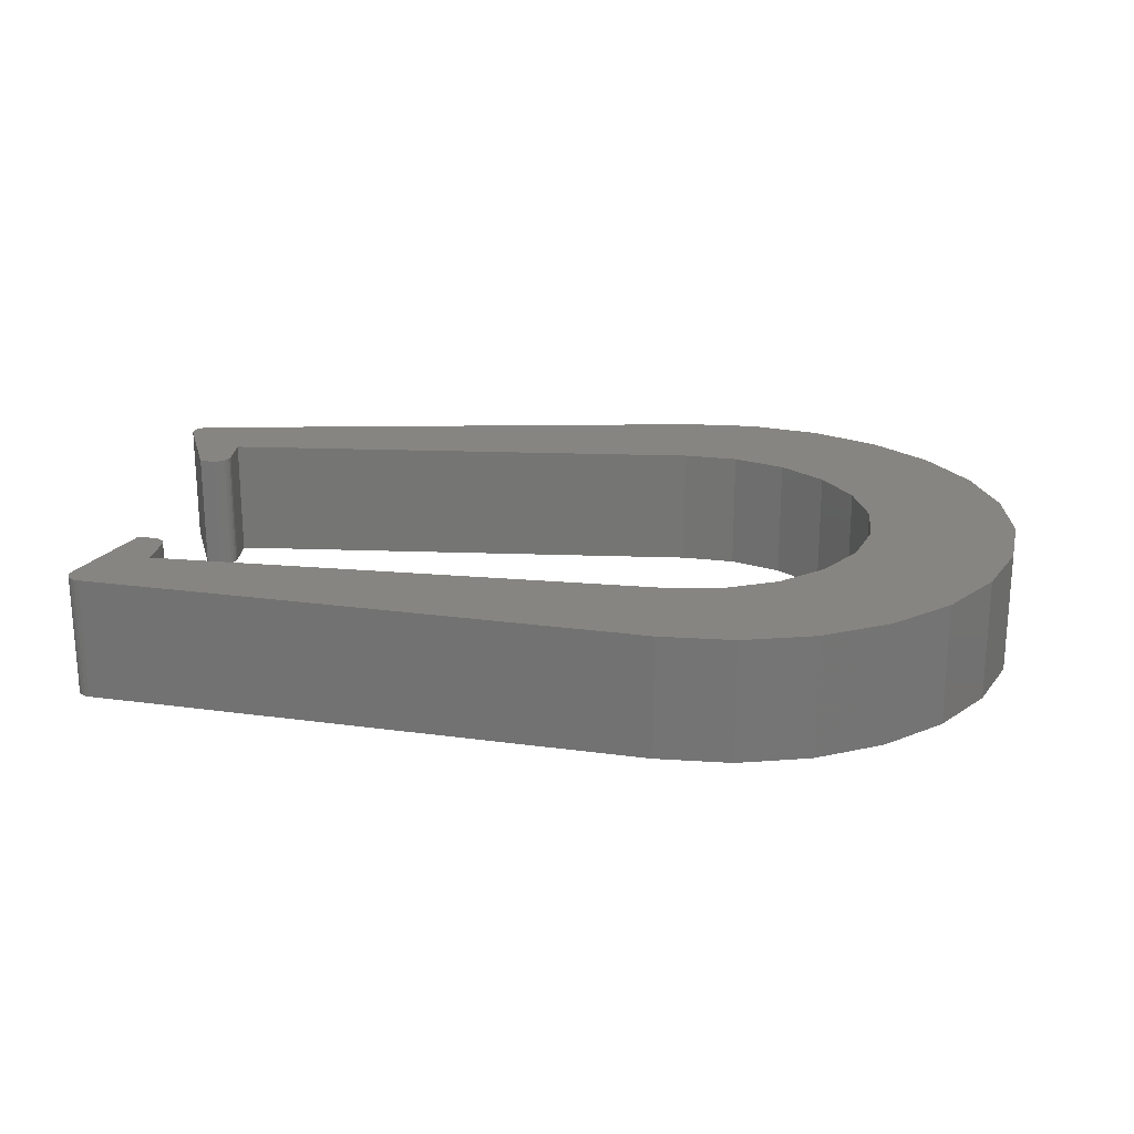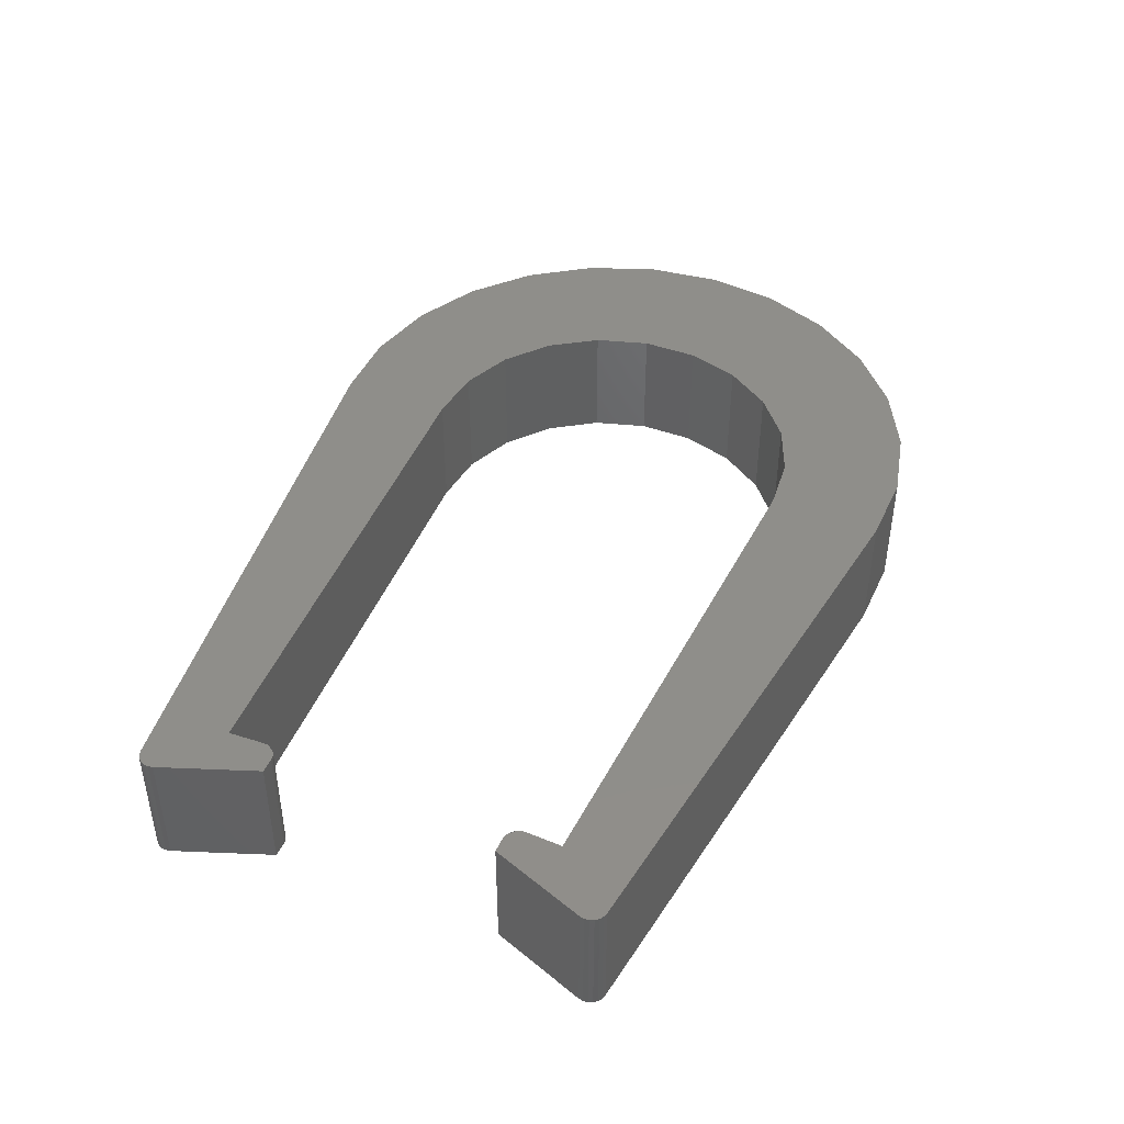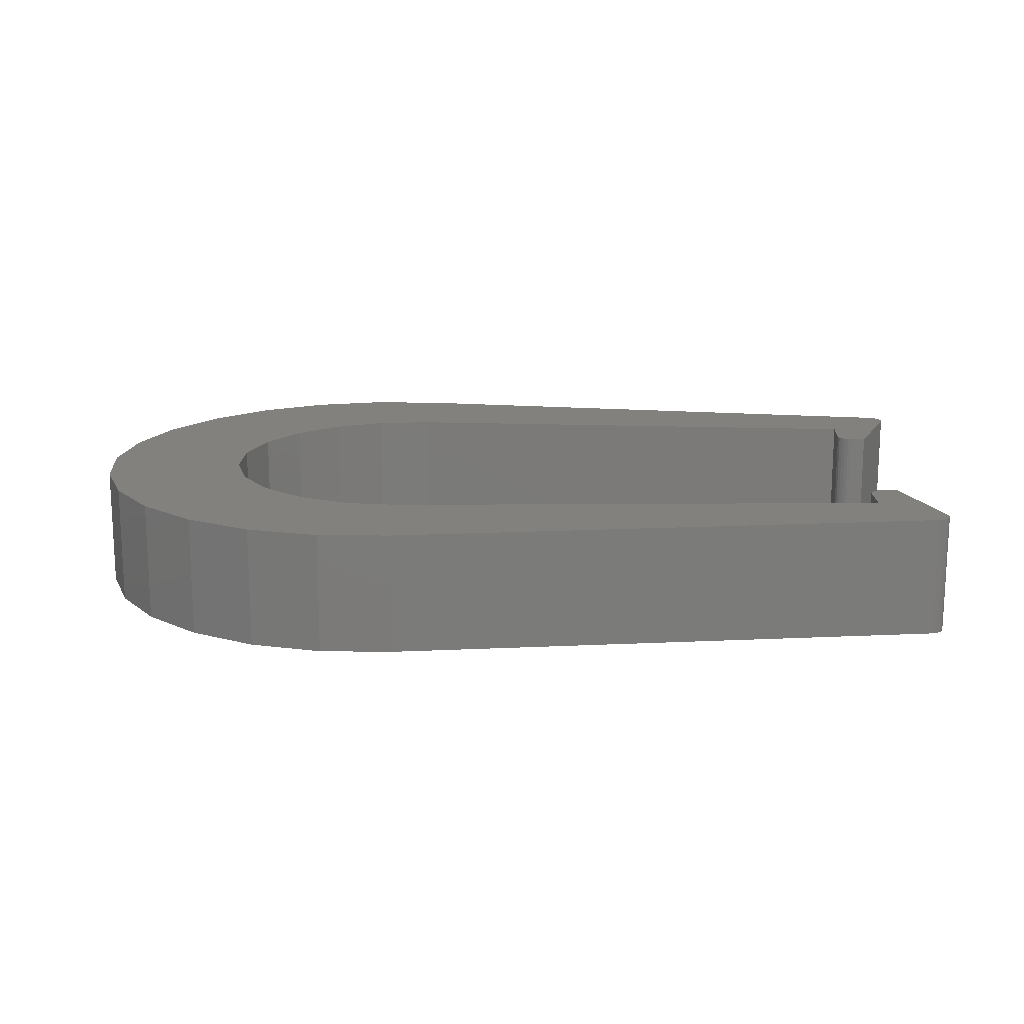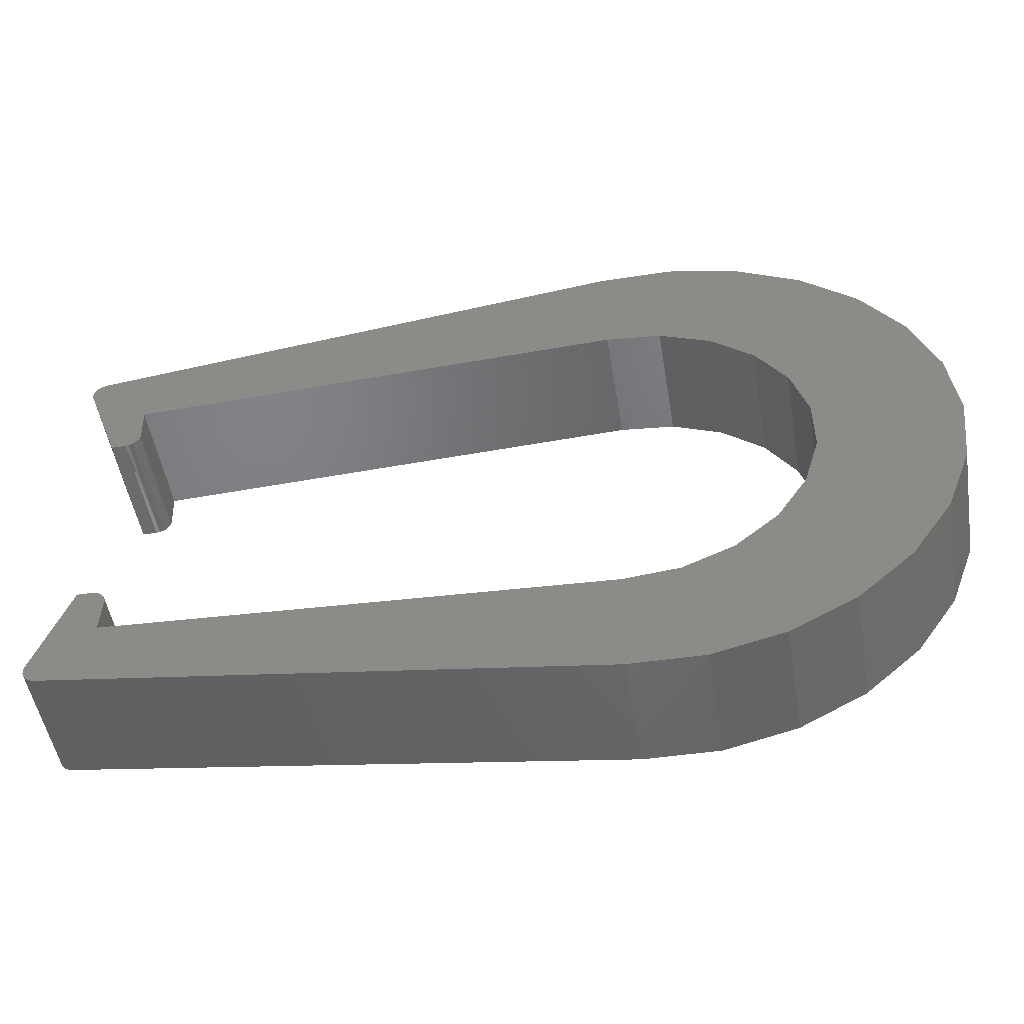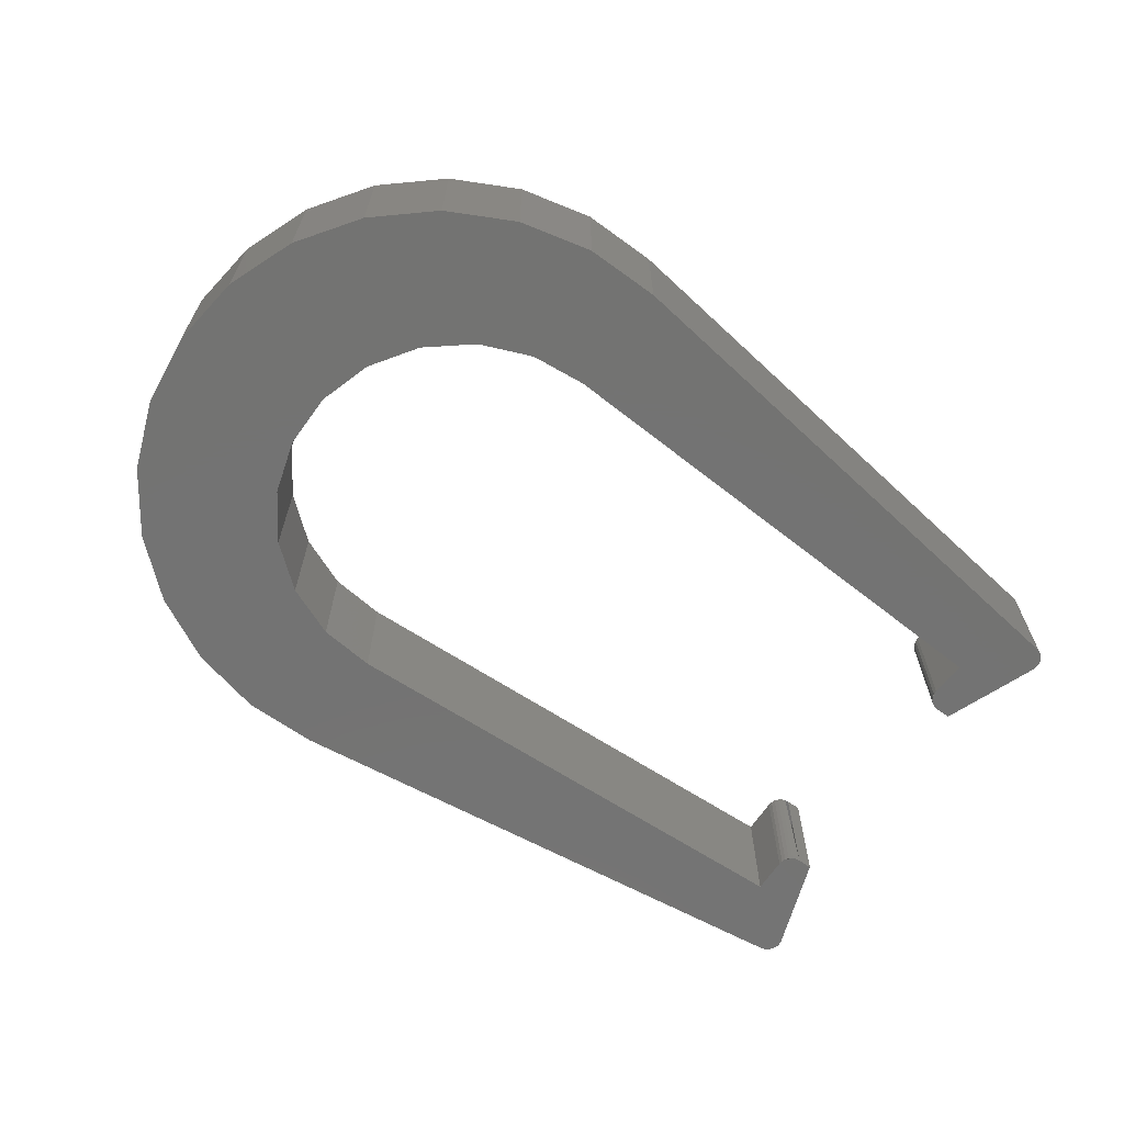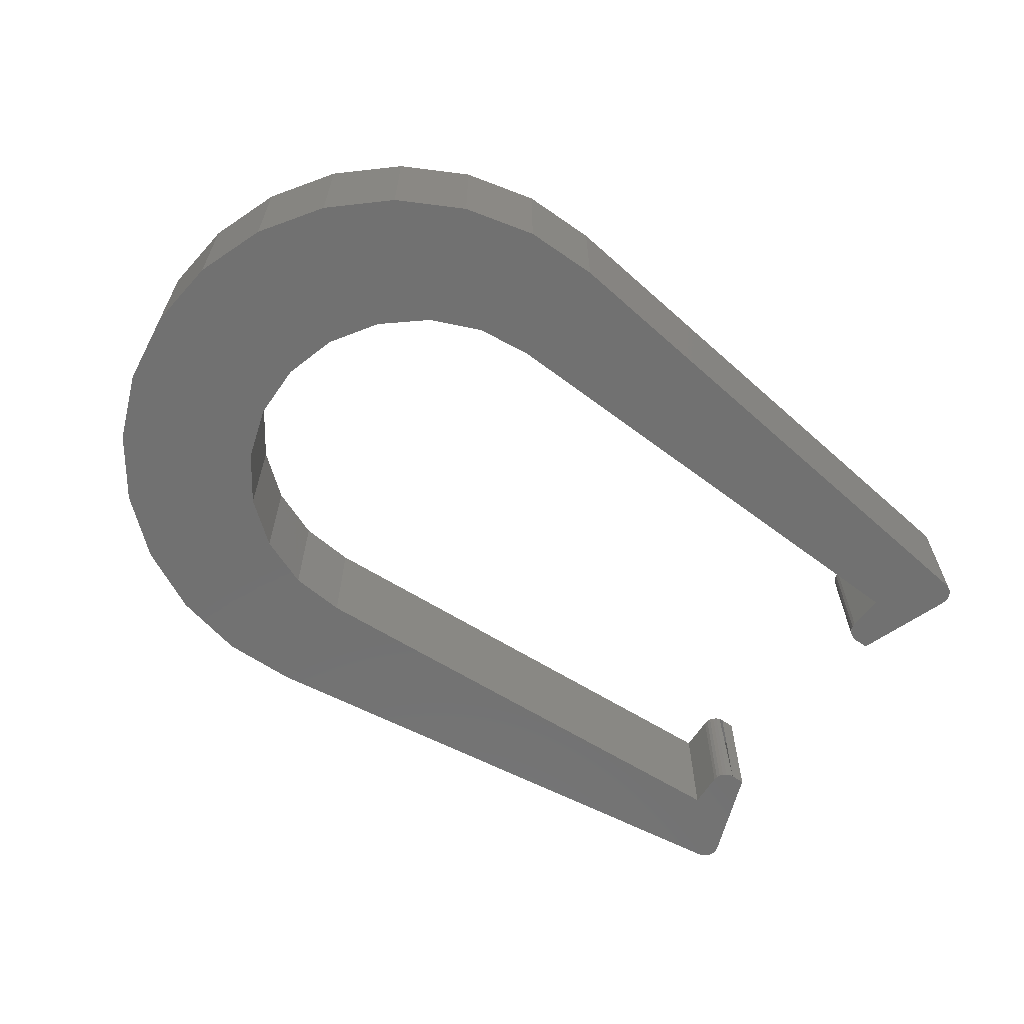
<metadata>
{"format":"stl","ext":"stl","renderer":"f3d","projection":"perspective","resolution":1024,"background":"white","views":[{"elev":22.2,"azim":-173.9,"up":"+Z"},{"elev":43.7,"azim":113.2,"up":"+Z"},{"elev":15.9,"azim":1.7,"up":"+Z"},{"elev":-50.2,"azim":-170.6,"up":"+Y"},{"elev":-65.2,"azim":-35.9,"up":"+Z"},{"elev":-63.1,"azim":-34.8,"up":"+Z"}]}
</metadata>
<code>
# stl→obj: 118 verts, 227 faces
v 10.15 30.23 1.439e-14
v 7.731 30.22 4
v 7.731 30.22 1.499e-14
v 5.377 30.78 4
v 5.377 30.78 1.543e-14
v 3.227 31.9 4
v 3.227 31.9 1.568e-14
v 1.409 33.5 4
v 1.409 33.5 1.574e-14
v 0.02759 35.48 4
v 0.02759 35.48 1.559e-14
v -0.8348 37.75 4
v -0.8348 37.75 1.524e-14
v -1.128 40.15 4
v -1.128 40.15 1.473e-14
v -0.8348 42.56 4
v -0.8348 42.56 1.407e-14
v 0.02759 44.82 4
v 0.02759 44.82 1.33e-14
v 1.409 46.81 4
v 1.409 46.81 1.248e-14
v 3.227 48.41 1.164e-14
v 3.227 48.41 4
v 5.377 49.52 1.084e-14
v 5.377 49.52 4
v 7.731 50.09 1.012e-14
v 7.731 50.09 4
v 10.15 50.07 9.535e-15
v 10.15 50.07 4
v 10.15 30.23 4
v 28.25 47.73 4
v 28.25 47.73 5.676e-15
v 28.25 32.57 9.389e-15
v 28.25 32.57 4
v 28.39 47.69 5.651e-15
v 28.39 47.69 4
v 28.52 47.61 5.64e-15
v 28.52 47.61 4
v 28.61 47.49 4
v 28.61 47.49 5.645e-15
v 28.67 47.36 4
v 28.67 47.36 5.664e-15
v 28.68 47.21 4
v 28.68 47.21 5.697e-15
v 28.65 47.06 4
v 28.65 47.06 5.741e-15
v 27.5 43.95 6.786e-15
v 27.5 43.95 4
v 27.02 43.95 4
v 27.02 43.95 6.903e-15
v 28.68 33.09 4
v 28.68 33.09 9.154e-15
v 28.65 33.24 9.126e-15
v 28.67 32.95 4
v 28.67 32.95 9.194e-15
v 28.61 32.81 4
v 28.61 32.81 9.242e-15
v 28.52 32.69 4
v 28.52 32.69 9.293e-15
v 28.39 32.61 4
v 28.39 32.61 9.344e-15
v 28.65 33.24 4
v 27.5 36.35 8.648e-15
v 27.5 36.35 4
v 27.02 36.35 8.764e-15
v 27.02 36.35 4
v 26.53 35.96 4
v 26.53 35.96 8.979e-15
v 26.52 35.83 9.015e-15
v 26.58 36.09 4
v 26.58 36.09 8.937e-15
v 26.66 36.2 4
v 26.66 36.2 8.891e-15
v 26.76 36.28 8.844e-15
v 26.76 36.28 4
v 26.89 36.33 8.801e-15
v 26.89 36.33 4
v 26.52 35.83 4
v 26.57 34.65 9.29e-15
v 26.57 34.65 4
v 10.1 33.91 1.351e-14
v 10.1 33.91 4
v 10.1 46.4 1.045e-14
v 8.284 46.21 4
v 8.284 46.21 1.094e-14
v 6.595 45.5 4
v 6.595 45.5 1.152e-14
v 5.184 44.34 4
v 5.184 44.34 1.216e-14
v 4.169 42.82 4
v 4.169 42.82 1.278e-14
v 3.639 41.07 4
v 3.639 41.07 1.334e-14
v 3.639 39.24 4
v 3.639 39.24 1.378e-14
v 4.169 37.49 4
v 4.169 37.49 1.408e-14
v 5.184 35.96 4
v 5.184 35.96 1.421e-14
v 6.595 34.8 1.415e-14
v 6.595 34.8 4
v 8.284 34.09 1.391e-14
v 8.284 34.09 4
v 10.1 46.4 4
v 26.57 45.65 4
v 26.89 43.97 4
v 26.58 44.21 4
v 26.76 44.02 4
v 26.52 44.47 4
v 26.53 44.34 4
v 26.57 45.65 6.596e-15
v 26.89 43.97 6.931e-15
v 26.58 44.21 6.946e-15
v 26.53 44.34 6.927e-15
v 26.76 44.02 6.948e-15
v 26.52 44.47 6.897e-15
v 26.66 44.11 4
v 26.66 44.11 6.954e-15
f 1 2 3
f 3 4 5
f 5 6 7
f 7 8 9
f 10 11 9
f 12 13 11
f 14 15 13
f 16 17 15
f 18 19 17
f 20 21 19
f 22 21 23
f 24 22 25
f 26 24 27
f 28 26 29
f 29 26 27
f 27 24 25
f 25 22 23
f 23 21 20
f 20 19 18
f 18 17 16
f 16 15 14
f 14 13 12
f 12 11 10
f 10 9 8
f 6 8 7
f 4 6 5
f 2 4 3
f 30 2 1
f 31 28 29
f 32 28 31
f 33 30 1
f 34 30 33
f 35 32 36
f 37 35 38
f 39 40 37
f 41 42 40
f 43 44 42
f 45 46 44
f 45 44 43
f 43 42 41
f 41 40 39
f 39 37 38
f 38 35 36
f 36 32 31
f 45 47 46
f 48 47 45
f 48 49 47
f 47 49 50
f 51 52 53
f 54 55 52
f 56 57 55
f 58 59 57
f 59 60 61
f 61 34 33
f 60 34 61
f 58 60 59
f 58 57 56
f 56 55 54
f 54 52 51
f 51 53 62
f 62 63 64
f 62 53 63
f 63 65 64
f 64 65 66
f 67 68 69
f 70 71 68
f 72 73 71
f 74 73 75
f 76 74 77
f 65 76 66
f 66 76 77
f 77 74 75
f 75 73 72
f 72 71 70
f 70 68 67
f 67 69 78
f 78 79 80
f 78 69 79
f 79 81 80
f 80 81 82
f 83 84 85
f 85 86 87
f 87 88 89
f 90 91 89
f 92 93 91
f 94 95 93
f 96 97 95
f 98 99 97
f 100 99 101
f 102 100 103
f 81 102 82
f 82 102 103
f 103 100 101
f 101 99 98
f 98 97 96
f 96 95 94
f 94 93 92
f 92 91 90
f 90 89 88
f 86 88 87
f 84 86 85
f 104 84 83
f 88 86 23
f 86 25 23
f 90 20 18
f 12 94 14
f 90 88 20
f 92 90 16
f 14 92 16
f 10 96 12
f 34 60 80
f 105 38 36
f 16 90 18
f 96 94 12
f 60 58 80
f 30 34 80
f 105 29 104
f 105 39 38
f 94 92 14
f 8 98 96
f 4 101 6
f 2 30 82
f 30 80 82
f 78 77 75
f 106 107 108
f 105 36 31
f 84 104 27
f 8 96 10
f 6 98 8
f 2 103 4
f 58 56 80
f 54 51 80
f 78 66 77
f 49 109 110
f 105 45 43
f 104 29 27
f 86 84 25
f 6 101 98
f 2 82 103
f 80 64 78
f 56 54 80
f 78 75 72
f 49 110 107
f 105 43 41
f 48 45 105
f 84 27 25
f 4 103 101
f 51 62 80
f 78 64 66
f 49 107 106
f 48 105 109
f 88 23 20
f 78 72 67
f 105 41 39
f 62 64 80
f 105 31 29
f 48 109 49
f 7 99 100
f 95 15 93
f 59 79 57
f 5 7 100
f 9 11 97
f 97 13 95
f 13 15 95
f 1 81 79
f 61 79 59
f 9 97 99
f 15 17 93
f 87 22 24
f 111 32 35
f 69 73 74
f 33 79 61
f 3 102 81
f 11 13 97
f 17 19 91
f 91 21 89
f 89 21 22
f 111 35 37
f 111 28 32
f 69 74 76
f 69 68 73
f 52 79 53
f 3 81 1
f 5 100 102
f 93 17 91
f 89 22 87
f 83 26 28
f 111 83 28
f 50 112 113
f 55 79 52
f 53 79 63
f 3 5 102
f 91 19 21
f 85 24 26
f 111 37 40
f 50 113 114
f 112 115 113
f 111 42 44
f 69 76 65
f 79 69 63
f 7 9 99
f 85 26 83
f 47 111 46
f 111 40 42
f 57 79 55
f 87 24 85
f 50 114 116
f 111 44 46
f 1 79 33
f 50 111 47
f 50 116 111
f 69 65 63
f 105 111 116
f 105 116 109
f 111 104 83
f 105 104 111
f 50 106 112
f 112 108 115
f 115 117 118
f 107 113 118
f 110 114 113
f 109 116 114
f 109 114 110
f 110 113 107
f 107 118 117
f 108 117 115
f 106 108 112

</code>
